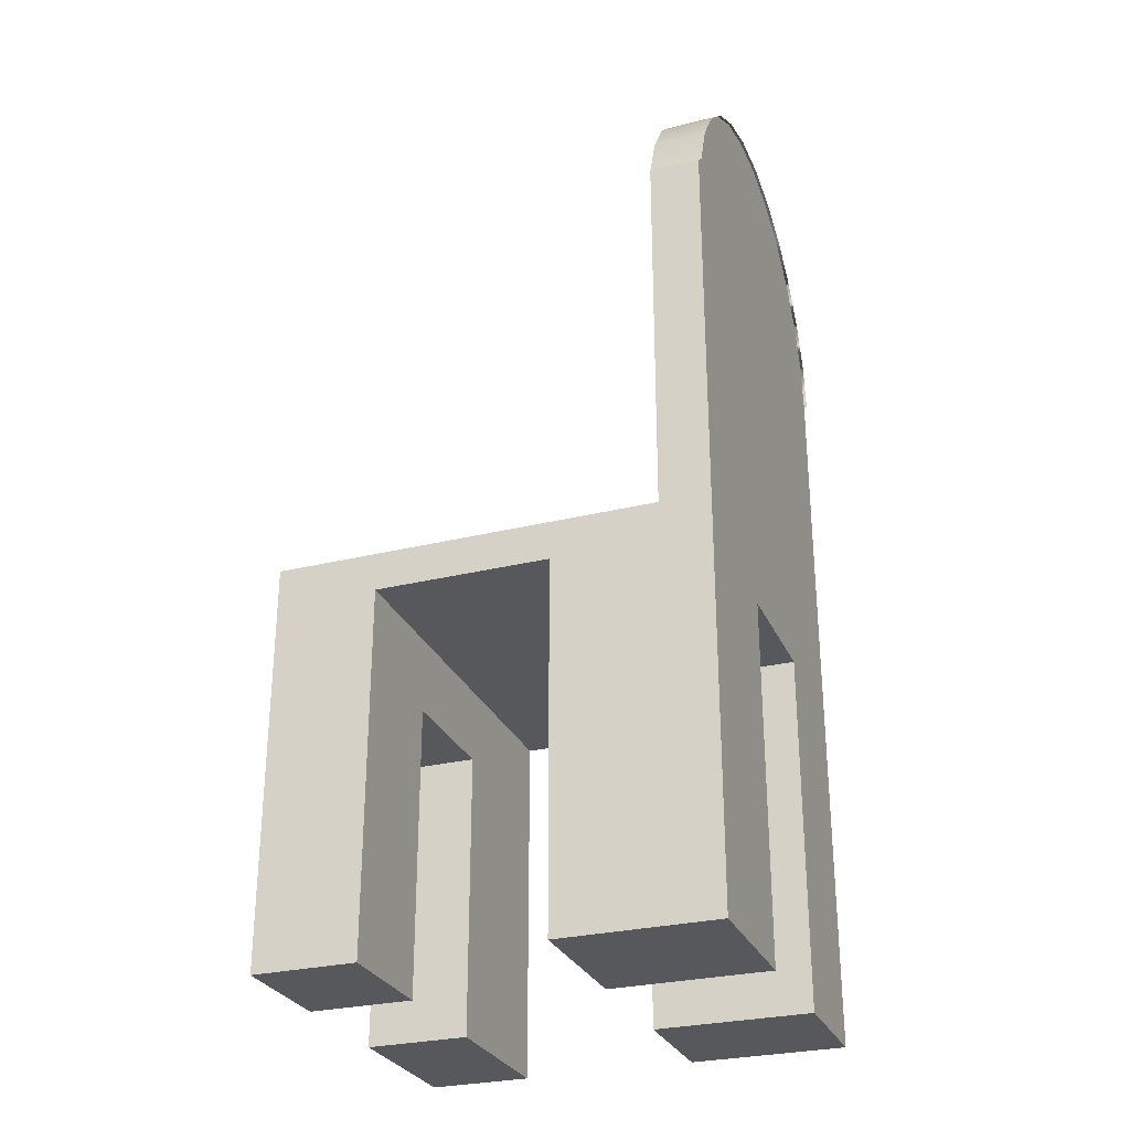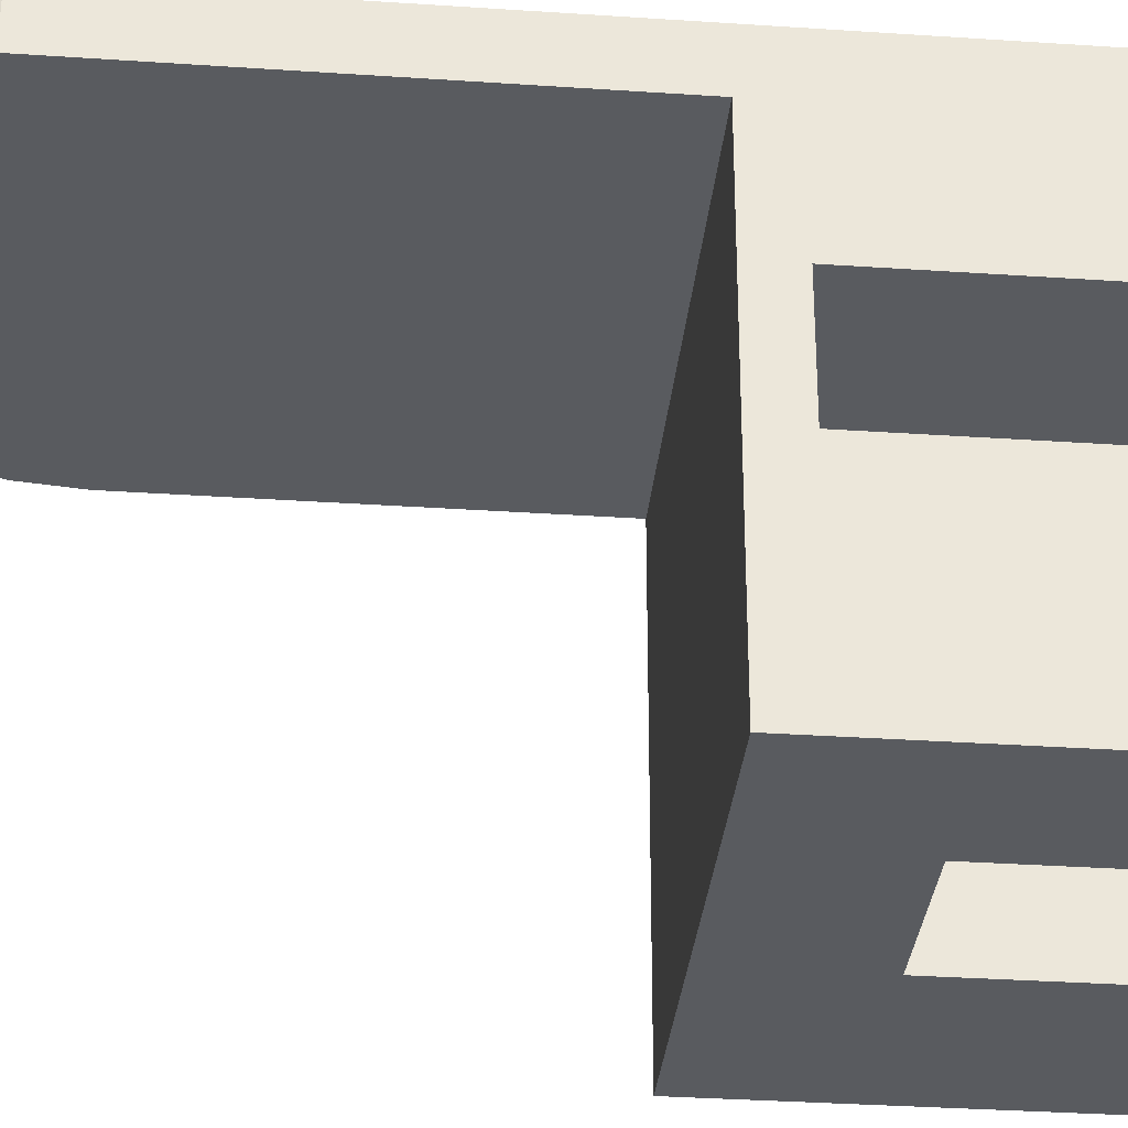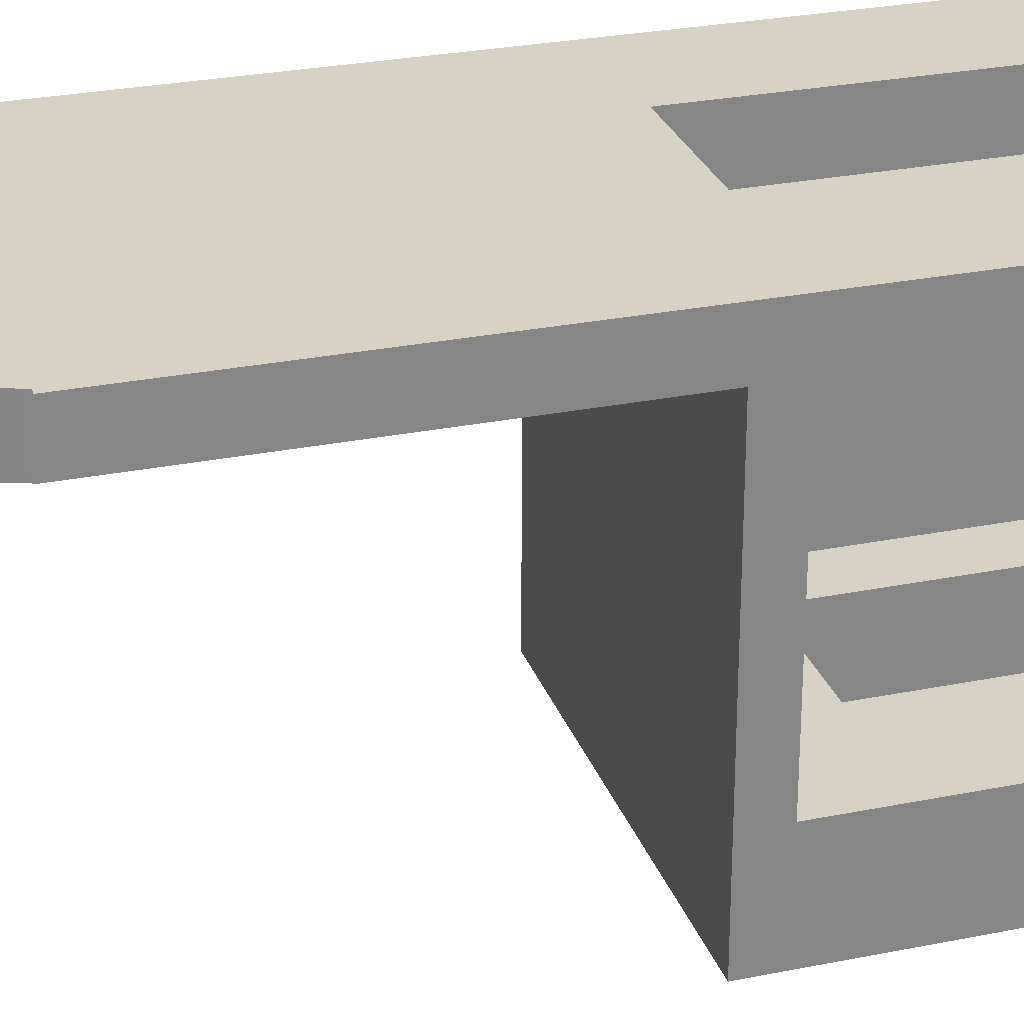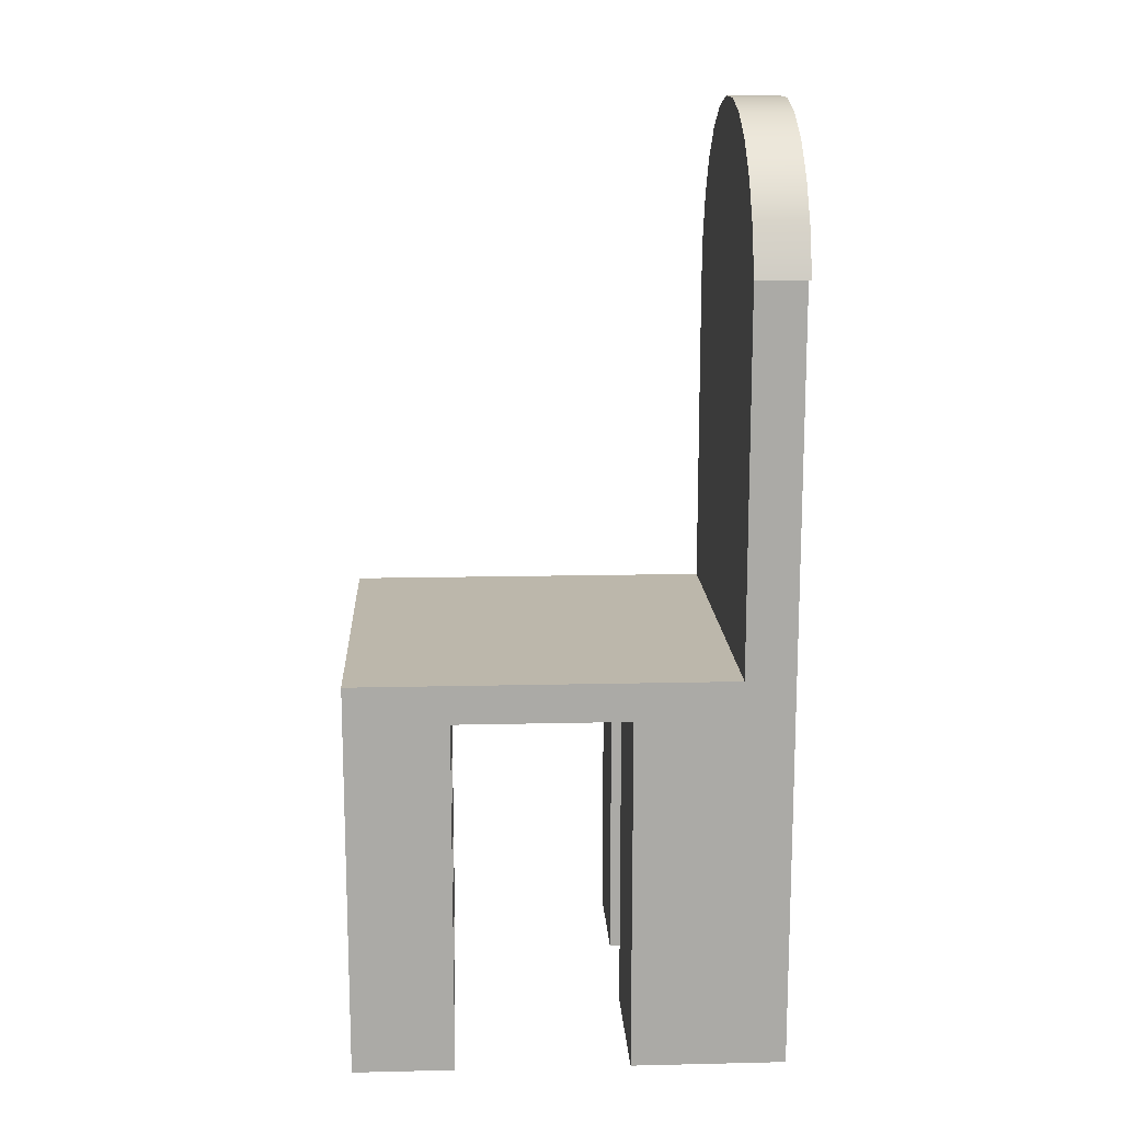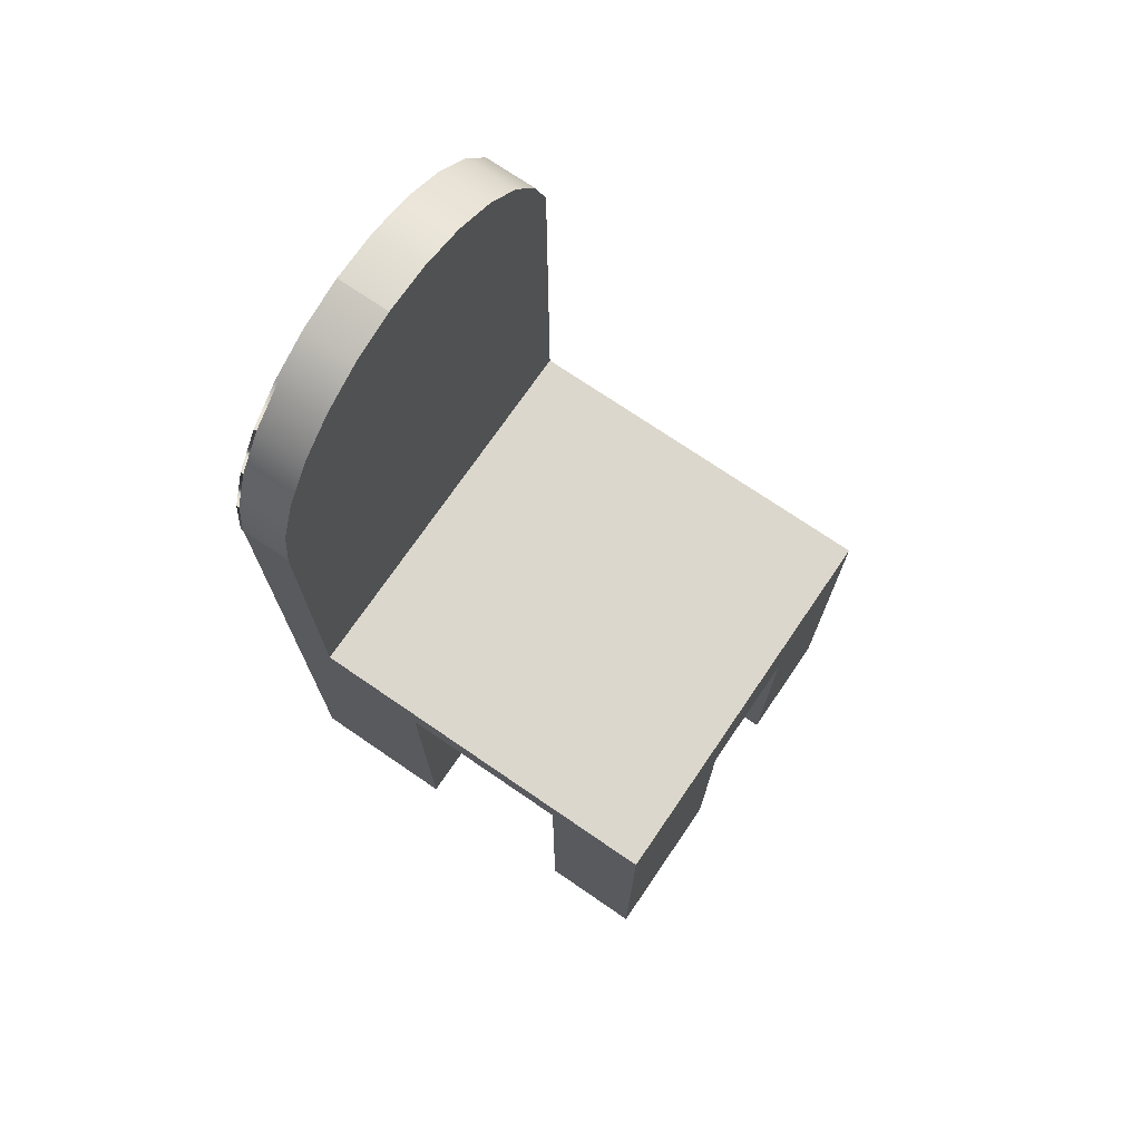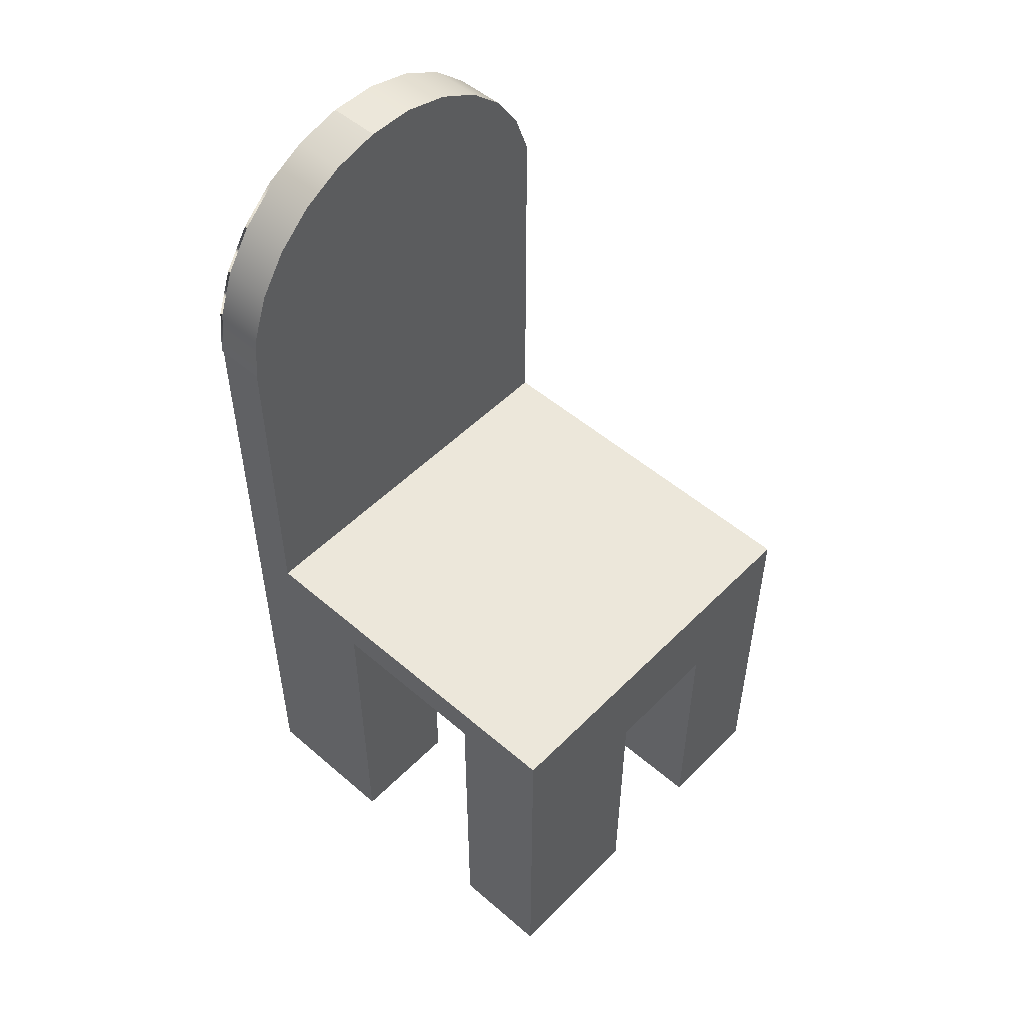
<metadata>
{"format":"obj","ext":"obj","renderer":"f3d","projection":"perspective","resolution":1024,"background":"white","views":[{"elev":-28.6,"azim":-69.7,"up":"+Y"},{"elev":-32.6,"azim":-95.4,"up":"+Z"},{"elev":27.6,"azim":-107.2,"up":"+Z"},{"elev":14.4,"azim":-92.9,"up":"+Y"},{"elev":72.9,"azim":124.4,"up":"+Y"},{"elev":51.8,"azim":132.9,"up":"+Y"}]}
</metadata>
<code>
v -0.1864 -0.4989 -0.03791
v -0.05495 -0.4989 0.1024
v -0.1864 -0.4989 0.1024
v -0.05495 -0.4989 -0.03791
v -0.1864 0.2047 0.1024
v -0.1864 -0.1386 0.05725
v -0.1864 -0.1734 -0.03791
v -0.05495 -0.176 0.1024
v -0.1864 0.2047 0.05725
v -0.05495 -0.176 -0.03791
v 0.1765 0.1635 0.1024
v -0.1713 0.2466 0.05725
v 0.1765 -0.1386 0.05725
v -0.1864 -0.1386 -0.2877
v 0.06646 -0.176 -0.03791
v 0.06646 -0.176 0.1024
v 0.1711 0.2077 0.1024
v -0.1713 0.2466 0.1024
v 0.1711 0.2077 0.05725
v 0.1765 0.1635 0.05725
v -0.1864 -0.1734 -0.1955
v 0.1765 -0.1734 -0.03791
v 0.06646 -0.4989 0.1024
v -0.1465 0.2836 0.05725
v 0.1552 0.2493 0.05725
v 0.1765 -0.1386 -0.2877
v -0.1864 -0.4989 -0.1955
v 0.1765 -0.1734 -0.1955
v 0.1765 -0.4989 -0.03791
v 0.1765 -0.4989 0.1024
v 0.1552 0.2493 0.1024
v -0.1465 0.2836 0.1024
v 0.03243 -0.2406 -0.2877
v -0.1864 -0.4989 -0.2877
v -0.08123 -0.4989 -0.1955
v -0.08123 -0.2406 -0.1955
v 0.06646 -0.4989 -0.03791
v -0.1135 0.3135 0.1024
v 0.1298 0.2859 0.05725
v 0.1298 0.2859 0.1024
v 0.1765 -0.4989 -0.2877
v -0.08123 -0.2406 -0.2877
v -0.08123 -0.4989 -0.2877
v 0.03243 -0.2406 -0.1955
v -0.1135 0.3135 0.05725
v 0.03243 -0.4989 -0.2877
v 0.03243 -0.4989 -0.1955
v 0.1765 -0.4989 -0.1955
v -0.07426 0.3347 0.1024
v 0.09633 0.3153 0.1024
v 0.09633 0.3153 0.05725
v -0.07426 0.3347 0.05725
v -0.03111 0.3457 0.1024
v 0.05677 0.3358 0.1024
v 0.05677 0.3358 0.05725
v -0.03111 0.3457 0.05725
v 0.01344 0.3461 0.1024
v 0.01344 0.3461 0.05725
v 0.1711 0.2077 0.105
v -0.1713 0.2466 0.105
v 0.1765 0.1635 0.105
v -0.1864 0.2047 0.105
v -0.1465 0.2836 0.105
v 0.1552 0.2493 0.105
v 0.1298 0.2859 0.105
v -0.1135 0.3135 0.105
v 0.09633 0.3153 0.105
v -0.07426 0.3347 0.105
v 0.05677 0.3358 0.105
v -0.03111 0.3457 0.105
v 0.01344 0.3461 0.105
g mesh1_mesh1-geometry
f 1 2 3
f 2 1 4
f 2 5 3
f 3 6 1
f 7 4 1
f 4 8 2
f 5 2 8
f 9 3 5
f 3 9 6
f 1 6 7
f 4 7 10
f 8 4 10
f 5 8 11
f 5 12 9
f 9 13 6
f 14 7 6
f 10 7 15
f 15 8 10
f 16 11 8
f 5 11 17
f 12 5 18
f 19 9 12
f 13 9 20
f 13 14 6
f 7 14 21
f 22 15 7
f 8 15 16
f 23 11 16
f 20 17 11
f 5 17 18
f 18 24 12
f 20 9 19
f 19 12 25
f 20 11 13
f 14 13 26
f 21 14 27
f 28 7 21
f 29 15 22
f 7 28 22
f 15 23 16
f 11 23 30
f 17 20 19
f 18 17 31
f 24 18 32
f 25 12 24
f 31 19 25
f 30 13 11
f 13 22 26
f 26 33 14
f 27 14 34
f 35 21 27
f 21 36 28
f 15 29 37
f 13 29 22
f 26 22 28
f 23 15 37
f 23 29 30
f 19 31 17
f 18 31 32
f 38 24 32
f 25 24 39
f 25 40 31
f 13 30 29
f 41 33 26
f 42 14 33
f 14 43 34
f 43 27 34
f 21 35 36
f 27 43 35
f 44 28 36
f 29 23 37
f 26 28 41
f 32 31 40
f 24 38 45
f 32 40 38
f 39 24 45
f 40 25 39
f 33 41 46
f 43 14 42
f 33 36 42
f 43 36 35
f 47 28 44
f 36 33 44
f 41 28 48
f 49 45 38
f 38 40 50
f 39 45 51
f 51 40 39
f 41 47 46
f 47 33 46
f 36 43 42
f 28 47 48
f 33 47 44
f 47 41 48
f 45 49 52
f 38 50 49
f 40 51 50
f 51 45 52
f 53 52 49
f 49 50 54
f 55 50 51
f 51 52 55
f 52 53 56
f 49 54 53
f 50 55 54
f 55 52 56
f 57 56 53
f 53 54 57
f 58 54 55
f 55 56 58
f 56 57 58
f 54 58 57
g mesh1_mesh1-geometry
f 3 2 1
f 4 1 2
f 3 5 2
f 1 6 3
f 1 4 7
f 2 8 4
f 8 2 5
f 5 3 9
f 6 9 3
f 7 6 1
f 10 7 4
f 10 4 8
f 11 8 5
f 9 12 5
f 6 13 9
f 6 7 14
f 15 7 10
f 10 8 15
f 8 11 16
f 17 11 5
f 18 5 12
f 12 9 19
f 20 9 13
f 6 14 13
f 21 14 7
f 7 15 22
f 16 15 8
f 16 11 23
f 11 17 20
f 59 11 17
f 17 11 59
f 18 17 5
f 60 5 18
f 18 5 60
f 12 24 18
f 19 9 20
f 25 12 19
f 13 11 20
f 26 13 14
f 27 14 21
f 21 7 28
f 22 15 29
f 22 28 7
f 16 23 15
f 30 23 11
f 19 20 17
f 11 59 61
f 61 59 11
f 59 31 17
f 17 31 59
f 31 17 18
f 5 60 62
f 62 60 5
f 18 63 60
f 60 63 18
f 32 18 24
f 24 12 25
f 25 19 31
f 11 13 30
f 26 22 13
f 14 33 26
f 34 14 27
f 27 21 35
f 28 36 21
f 37 29 15
f 22 29 13
f 28 22 26
f 37 15 23
f 30 29 23
f 17 31 19
f 31 59 64
f 64 59 31
f 32 31 18
f 63 18 32
f 32 18 63
f 32 24 38
f 39 24 25
f 31 40 25
f 29 30 13
f 26 33 41
f 33 14 42
f 34 43 14
f 34 27 43
f 36 35 21
f 35 43 27
f 36 28 44
f 37 23 29
f 41 28 26
f 31 65 64
f 64 65 31
f 40 31 32
f 38 63 32
f 32 63 38
f 45 38 24
f 38 40 32
f 45 24 39
f 39 25 40
f 65 31 40
f 40 31 65
f 46 41 33
f 42 14 43
f 42 36 33
f 35 36 43
f 44 28 47
f 44 33 36
f 48 28 41
f 63 38 66
f 66 38 63
f 38 45 49
f 50 40 38
f 51 45 39
f 39 40 51
f 67 40 65
f 65 40 67
f 46 47 41
f 46 33 47
f 42 43 36
f 48 47 28
f 44 47 33
f 48 41 47
f 49 66 38
f 38 66 49
f 52 49 45
f 49 50 38
f 50 51 40
f 40 67 50
f 50 67 40
f 52 45 51
f 66 49 68
f 68 49 66
f 49 52 53
f 54 50 49
f 51 50 55
f 69 50 67
f 67 50 69
f 55 52 51
f 53 68 49
f 49 68 53
f 56 53 52
f 53 54 49
f 54 55 50
f 50 69 54
f 54 69 50
f 56 52 55
f 68 53 70
f 70 53 68
f 53 56 57
f 57 54 53
f 55 54 58
f 71 54 69
f 69 54 71
f 58 56 55
f 57 70 53
f 53 70 57
f 58 57 56
f 57 58 54
f 54 71 57
f 57 71 54
f 70 57 71
f 71 57 70
g mesh2_mesh2-geometry
l 57 71

</code>
